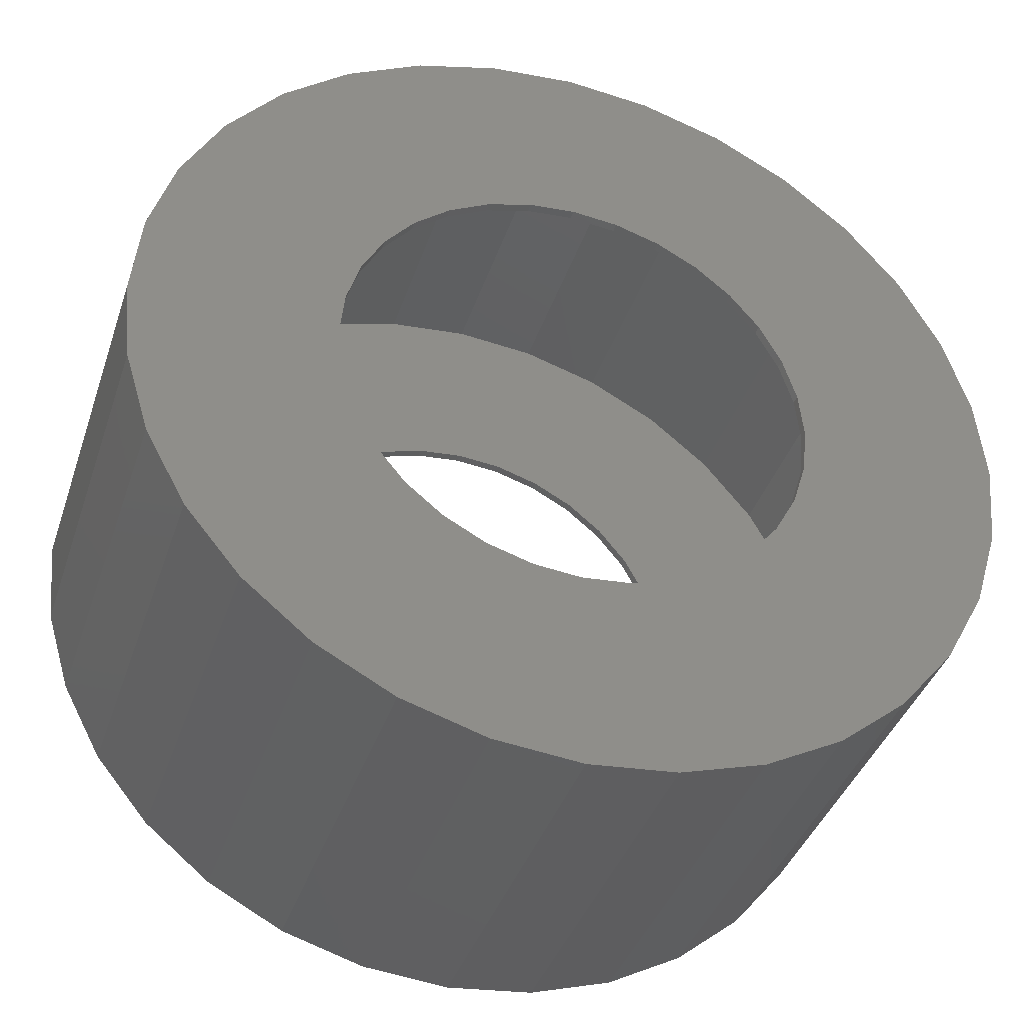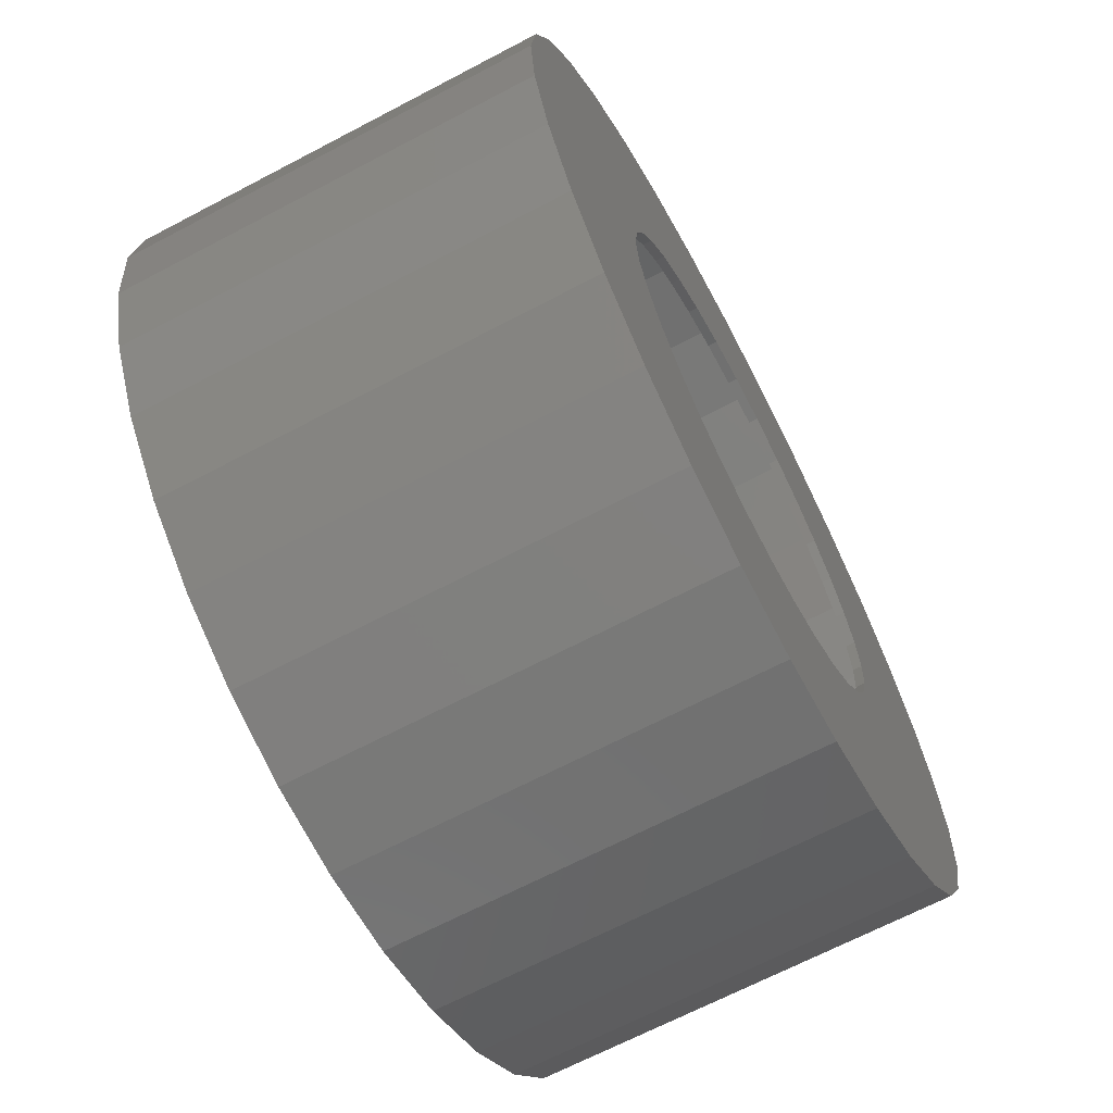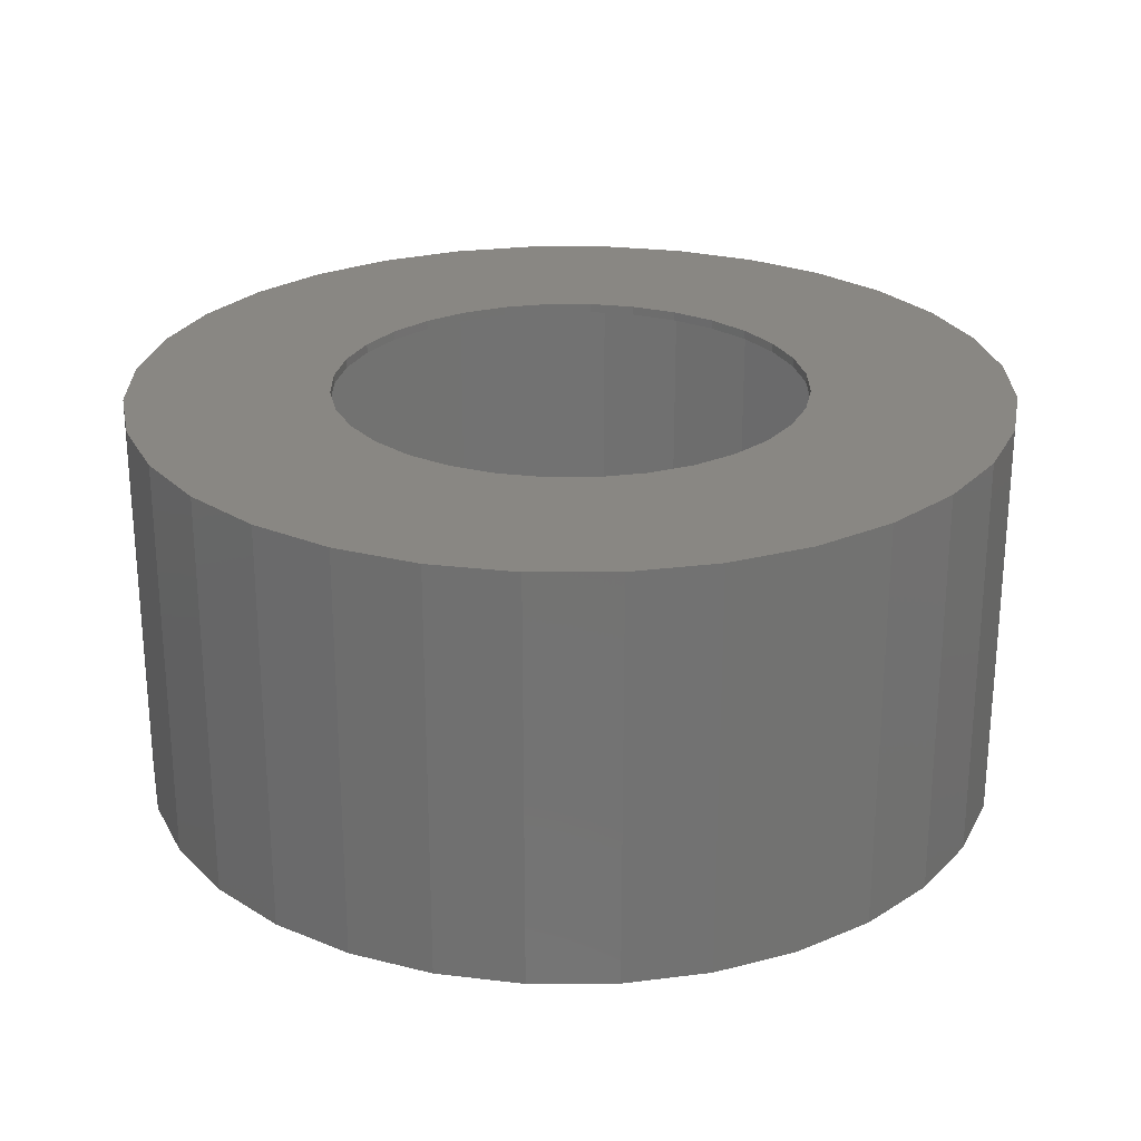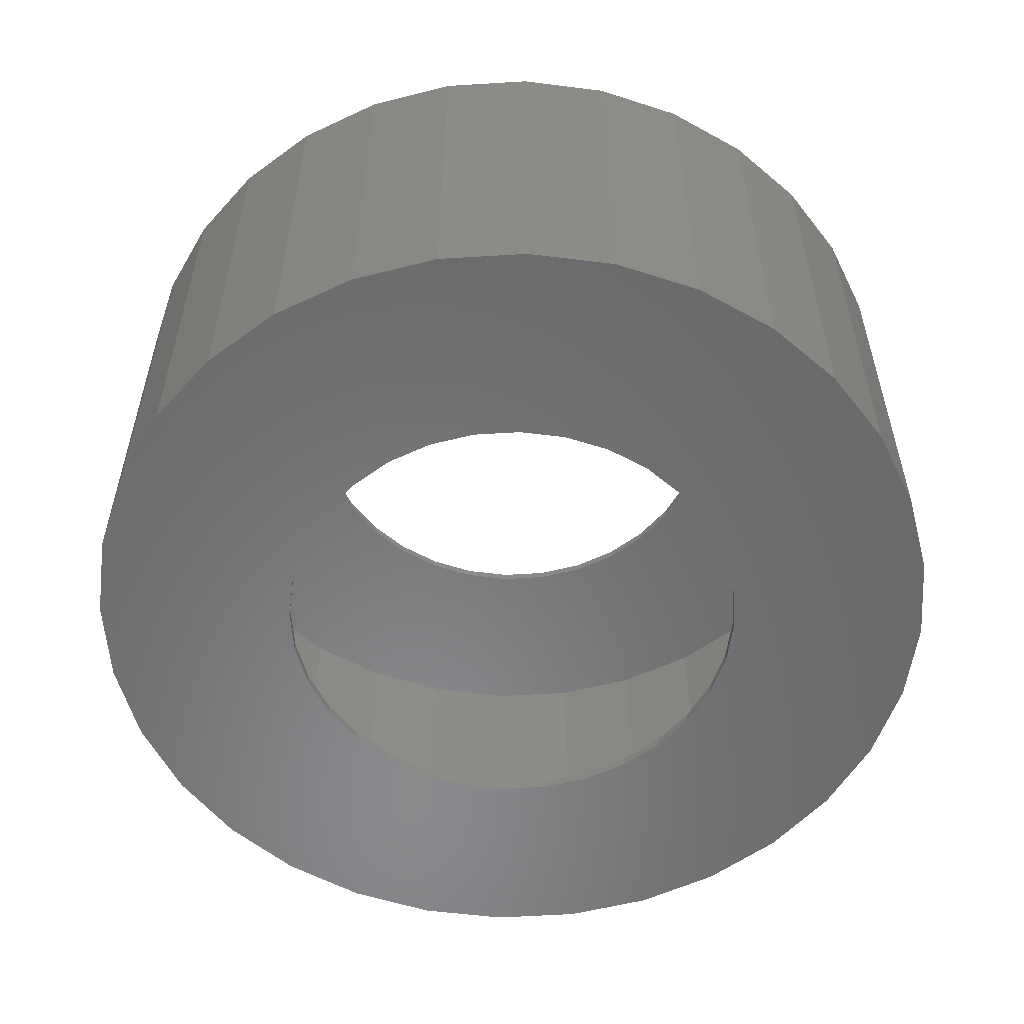
<metadata>
{"format":"stl","ext":"stl","renderer":"f3d","projection":"perspective","resolution":1024,"background":"white","views":[{"elev":-39.4,"azim":-17.8,"up":"+Y"},{"elev":-67.4,"azim":-62.2,"up":"+Y"},{"elev":25.4,"azim":95.3,"up":"+Z"},{"elev":-55.8,"azim":-46.9,"up":"+Z"}]}
</metadata>
<code>
# stl→obj: 256 verts, 512 faces
v 0.008224 0.4145 0.6953
v -0.07264 0.4065 0.7109
v -0.07264 0.4065 0.6953
v -0.1504 0.3829 0.7109
v -0.1504 0.3829 0.6953
v -0.222 0.3446 0.7109
v -0.222 0.3446 0.6953
v -0.2849 0.2931 0.7109
v -0.2849 0.2931 0.6953
v -0.3364 0.2303 0.7109
v -0.3364 0.2303 0.6953
v -0.3747 0.1586 0.7109
v -0.3747 0.1586 0.6953
v -0.3983 0.08086 0.7109
v -0.3983 0.08086 0.6953
v -0.4062 5.076e-17 0.7109
v -0.4062 5.076e-17 0.6953
v 0.008224 0.4145 0.7109
v 0.08908 0.4065 0.6953
v 0.08908 0.4065 0.7109
v 0.1668 0.3829 0.6953
v 0.1668 0.3829 0.7109
v 0.2385 0.3446 0.6953
v 0.2385 0.3446 0.7109
v 0.3013 0.2931 0.6953
v 0.3013 0.2931 0.7109
v 0.3528 0.2303 0.6953
v 0.3528 0.2303 0.7109
v 0.3911 0.1586 0.6953
v 0.3911 0.1586 0.7109
v 0.4147 0.08086 0.6953
v 0.4147 0.08086 0.7109
v 0.4227 0 0.6953
v 0.4227 -1.015e-16 0.7109
v 0.008224 0.4145 -0.007812
v -0.07264 0.4065 0.007812
v -0.07264 0.4065 -0.007812
v -0.1504 0.3829 0.007812
v -0.1504 0.3829 -0.007812
v -0.222 0.3446 0.007812
v -0.222 0.3446 -0.007812
v -0.2849 0.2931 0.007812
v -0.2849 0.2931 -0.007812
v -0.3364 0.2303 0.007812
v -0.3364 0.2303 -0.007812
v -0.3747 0.1586 0.007812
v -0.3747 0.1586 -0.007812
v -0.3983 0.08086 0.007812
v -0.3983 0.08086 -0.007812
v -0.4062 5.076e-17 0.007812
v -0.4062 5.076e-17 -0.007812
v 0.008224 0.4145 0.007812
v 0.08908 0.4065 -0.007812
v 0.08908 0.4065 0.007812
v 0.1668 0.3829 -0.007812
v 0.1668 0.3829 0.007812
v 0.2385 0.3446 -0.007812
v 0.2385 0.3446 0.007812
v 0.3013 0.2931 -0.007812
v 0.3013 0.2931 0.007812
v 0.3528 0.2303 -0.007812
v 0.3528 0.2303 0.007812
v 0.3911 0.1586 -0.007812
v 0.3911 0.1586 0.007812
v 0.4147 0.08086 -0.007812
v 0.4147 0.08086 0.007812
v 0.4227 0 -0.007812
v 0.4227 0 0.007812
v 0.008224 -0.4145 0.6953
v 0.08908 -0.4065 0.7109
v 0.08908 -0.4065 0.6953
v 0.1668 -0.3829 0.7109
v 0.1668 -0.3829 0.6953
v 0.2385 -0.3446 0.7109
v 0.2385 -0.3446 0.6953
v 0.3013 -0.2931 0.7109
v 0.3013 -0.2931 0.6953
v 0.3528 -0.2303 0.7109
v 0.3528 -0.2303 0.6953
v 0.3911 -0.1586 0.7109
v 0.3911 -0.1586 0.6953
v 0.4147 -0.08086 0.7109
v 0.4147 -0.08086 0.6953
v 0.008224 -0.4145 0.7109
v -0.07264 -0.4065 0.6953
v -0.07264 -0.4065 0.7109
v -0.1504 -0.3829 0.6953
v -0.1504 -0.3829 0.7109
v -0.222 -0.3446 0.6953
v -0.222 -0.3446 0.7109
v -0.2849 -0.2931 0.6953
v -0.2849 -0.2931 0.7109
v -0.3364 -0.2303 0.6953
v -0.3364 -0.2303 0.7109
v -0.3747 -0.1586 0.6953
v -0.3747 -0.1586 0.7109
v -0.3983 -0.08086 0.6953
v -0.3983 -0.08086 0.7109
v 0.008224 -0.4145 -0.007812
v 0.08908 -0.4065 0.007812
v 0.08908 -0.4065 -0.007812
v 0.1668 -0.3829 0.007812
v 0.1668 -0.3829 -0.007812
v 0.2385 -0.3446 0.007812
v 0.2385 -0.3446 -0.007812
v 0.3013 -0.2931 0.007812
v 0.3013 -0.2931 -0.007812
v 0.3528 -0.2303 0.007812
v 0.3528 -0.2303 -0.007812
v 0.3911 -0.1586 0.007812
v 0.3911 -0.1586 -0.007812
v 0.4147 -0.08086 0.007812
v 0.4147 -0.08086 -0.007812
v 0.008224 -0.4145 0.007812
v -0.07264 -0.4065 -0.007812
v -0.07264 -0.4065 0.007812
v -0.1504 -0.3829 -0.007812
v -0.1504 -0.3829 0.007812
v -0.222 -0.3446 -0.007812
v -0.222 -0.3446 0.007812
v -0.2849 -0.2931 -0.007812
v -0.2849 -0.2931 0.007812
v -0.3364 -0.2303 -0.007812
v -0.3364 -0.2303 0.007812
v -0.3747 -0.1586 -0.007812
v -0.3747 -0.1586 0.007812
v -0.3983 -0.08086 -0.007812
v -0.3983 -0.08086 0.007812
v -0.6851 0.287 0.007812
v -0.7278 0.1463 0.007812
v 0.7009 -0.287 0.007812
v 0.6316 0.4167 0.007812
v 0.5383 0.5304 0.007812
v 0.4246 0.6237 0.007812
v 0.2949 0.693 0.007812
v 0.1542 0.7357 0.007812
v 0.007895 0.7501 0.007812
v -0.1384 0.7357 0.007812
v -0.2791 0.693 0.007812
v -0.4088 0.6237 0.007812
v -0.5225 0.5304 0.007812
v -0.6158 0.4167 0.007812
v -0.6158 -0.4167 0.007812
v 0.007895 -0.7501 0.007812
v -0.6851 -0.287 0.007812
v -0.5225 -0.5304 0.007812
v -0.4088 -0.6237 0.007812
v -0.2791 -0.693 0.007812
v -0.1384 -0.7357 0.007812
v 0.6316 -0.4167 0.007812
v 0.1542 -0.7357 0.007812
v 0.2949 -0.693 0.007812
v 0.4246 -0.6237 0.007812
v 0.5383 -0.5304 0.007812
v -0.7422 9.186e-17 0.007812
v -0.7278 -0.1463 0.007812
v 0.7009 0.287 0.007812
v 0.7436 0.1463 0.007812
v 0.758 -1.837e-16 0.007812
v 0.7436 -0.1463 0.007812
v -0.6851 0.287 0.6953
v -0.7278 0.1463 0.6953
v 0.7009 -0.287 0.6953
v -0.6158 0.4167 0.6953
v -0.5225 0.5304 0.6953
v -0.4088 0.6237 0.6953
v -0.2791 0.693 0.6953
v -0.1384 0.7357 0.6953
v 0.007895 0.7501 0.6953
v 0.1542 0.7357 0.6953
v 0.2949 0.693 0.6953
v 0.4246 0.6237 0.6953
v 0.5383 0.5304 0.6953
v 0.6316 0.4167 0.6953
v -0.6158 -0.4167 0.6953
v -0.6851 -0.287 0.6953
v 0.007895 -0.7501 0.6953
v -0.1384 -0.7357 0.6953
v -0.2791 -0.693 0.6953
v -0.4088 -0.6237 0.6953
v -0.5225 -0.5304 0.6953
v 0.6316 -0.4167 0.6953
v 0.5383 -0.5304 0.6953
v 0.4246 -0.6237 0.6953
v 0.2949 -0.693 0.6953
v 0.1542 -0.7357 0.6953
v -0.7422 9.186e-17 0.6953
v -0.7278 -0.1463 0.6953
v 0.7009 0.287 0.6953
v 0.7436 0.1463 0.6953
v 0.758 0 0.6953
v 0.7436 -0.1463 0.6953
v -0.6995 0.293 -0.007812
v -0.7431 0.1494 -0.007812
v 0.7589 -0.1494 -0.007812
v -0.6288 0.4254 -0.007812
v -0.5335 0.5414 -0.007812
v -0.4175 0.6367 -0.007812
v -0.2851 0.7074 -0.007812
v -0.1415 0.751 -0.007812
v 0.007895 0.7657 -0.007812
v 0.1573 0.751 -0.007812
v 0.3009 0.7074 -0.007812
v 0.4333 0.6367 -0.007812
v 0.5493 0.5414 -0.007812
v 0.6446 0.4254 -0.007812
v -0.6288 -0.4254 -0.007812
v -0.6995 -0.293 -0.007812
v 0.007895 -0.7657 -0.007812
v -0.1415 -0.751 -0.007812
v -0.2851 -0.7074 -0.007812
v -0.4175 -0.6367 -0.007812
v -0.5335 -0.5414 -0.007812
v 0.6446 -0.4254 -0.007812
v 0.7153 -0.293 -0.007812
v 0.5493 -0.5414 -0.007812
v 0.4333 -0.6367 -0.007812
v 0.3009 -0.7074 -0.007812
v 0.1573 -0.751 -0.007812
v -0.7578 -2.463e-16 -0.007812
v -0.7431 -0.1494 -0.007812
v 0.7153 0.293 -0.007812
v 0.7589 0.1494 -0.007812
v 0.7736 -1.875e-16 -0.007812
v -0.6995 0.293 0.7109
v -0.7431 0.1494 0.7109
v 0.7589 -0.1494 0.7109
v 0.6446 0.4254 0.7109
v 0.5493 0.5414 0.7109
v 0.4333 0.6367 0.7109
v 0.3009 0.7074 0.7109
v 0.1573 0.751 0.7109
v 0.007895 0.7657 0.7109
v -0.1415 0.751 0.7109
v -0.2851 0.7074 0.7109
v -0.4175 0.6367 0.7109
v -0.5335 0.5414 0.7109
v -0.6288 0.4254 0.7109
v -0.6288 -0.4254 0.7109
v 0.007895 -0.7657 0.7109
v -0.6995 -0.293 0.7109
v -0.5335 -0.5414 0.7109
v -0.4175 -0.6367 0.7109
v -0.2851 -0.7074 0.7109
v -0.1415 -0.751 0.7109
v 0.6446 -0.4254 0.7109
v 0.7153 -0.293 0.7109
v 0.1573 -0.751 0.7109
v 0.3009 -0.7074 0.7109
v 0.4333 -0.6367 0.7109
v 0.5493 -0.5414 0.7109
v -0.7578 -2.463e-16 0.7109
v -0.7431 -0.1494 0.7109
v 0.7153 0.293 0.7109
v 0.7589 0.1494 0.7109
v 0.7736 0 0.7109
f 1 2 3
f 3 2 4
f 3 4 5
f 5 4 6
f 5 6 7
f 7 6 8
f 7 8 9
f 9 8 10
f 9 10 11
f 11 10 12
f 11 12 13
f 13 12 14
f 13 14 15
f 15 14 16
f 15 16 17
f 2 1 18
f 18 1 19
f 18 19 20
f 20 19 21
f 20 21 22
f 22 21 23
f 22 23 24
f 24 23 25
f 24 25 26
f 26 25 27
f 26 27 28
f 28 27 29
f 28 29 30
f 30 29 31
f 30 31 32
f 32 31 33
f 32 33 34
f 35 36 37
f 37 36 38
f 37 38 39
f 39 38 40
f 39 40 41
f 41 40 42
f 41 42 43
f 43 42 44
f 43 44 45
f 45 44 46
f 45 46 47
f 47 46 48
f 47 48 49
f 49 48 50
f 49 50 51
f 36 35 52
f 52 35 53
f 52 53 54
f 54 53 55
f 54 55 56
f 56 55 57
f 56 57 58
f 58 57 59
f 58 59 60
f 60 59 61
f 60 61 62
f 62 61 63
f 62 63 64
f 64 63 65
f 64 65 66
f 66 65 67
f 66 67 68
f 69 70 71
f 71 70 72
f 71 72 73
f 73 72 74
f 73 74 75
f 75 74 76
f 75 76 77
f 77 76 78
f 77 78 79
f 79 78 80
f 79 80 81
f 81 80 82
f 81 82 83
f 83 82 34
f 83 34 33
f 70 69 84
f 84 69 85
f 84 85 86
f 86 85 87
f 86 87 88
f 88 87 89
f 88 89 90
f 90 89 91
f 90 91 92
f 92 91 93
f 92 93 94
f 94 93 95
f 94 95 96
f 96 95 97
f 96 97 98
f 98 97 17
f 98 17 16
f 99 100 101
f 101 100 102
f 101 102 103
f 103 102 104
f 103 104 105
f 105 104 106
f 105 106 107
f 107 106 108
f 107 108 109
f 109 108 110
f 109 110 111
f 111 110 112
f 111 112 113
f 113 112 68
f 113 68 67
f 100 99 114
f 114 99 115
f 114 115 116
f 116 115 117
f 116 117 118
f 118 117 119
f 118 119 120
f 120 119 121
f 120 121 122
f 122 121 123
f 122 123 124
f 124 123 125
f 124 125 126
f 126 125 127
f 126 127 128
f 128 127 51
f 128 51 50
f 40 38 129
f 130 46 44
f 108 106 131
f 52 54 132
f 52 132 133
f 52 133 134
f 52 134 135
f 52 135 136
f 52 136 137
f 52 137 138
f 52 138 139
f 52 139 140
f 52 140 141
f 52 141 142
f 142 129 38
f 142 38 36
f 142 36 52
f 143 144 114
f 143 114 116
f 143 116 118
f 143 118 120
f 143 120 122
f 143 122 145
f 144 143 146
f 144 146 147
f 144 147 148
f 144 148 149
f 150 131 106
f 150 106 104
f 150 104 102
f 150 102 100
f 150 100 114
f 144 151 152
f 144 152 153
f 144 153 154
f 144 154 150
f 144 150 114
f 130 44 129
f 129 44 42
f 129 42 40
f 46 130 48
f 48 130 155
f 48 155 50
f 50 155 128
f 128 155 156
f 128 156 126
f 126 156 124
f 124 156 145
f 124 145 122
f 58 157 56
f 56 157 132
f 56 132 54
f 62 158 60
f 60 158 157
f 60 157 58
f 66 159 64
f 64 159 158
f 64 158 62
f 112 160 68
f 68 160 159
f 68 159 66
f 108 131 110
f 110 131 160
f 110 160 112
f 161 5 7
f 11 13 162
f 163 77 79
f 1 164 165
f 1 165 166
f 1 166 167
f 1 167 168
f 1 168 169
f 1 169 170
f 1 170 171
f 1 171 172
f 1 172 173
f 1 173 174
f 1 174 19
f 164 1 3
f 164 3 5
f 164 5 161
f 175 176 91
f 175 91 89
f 175 89 87
f 175 87 85
f 175 85 69
f 175 69 177
f 177 178 179
f 177 179 180
f 177 180 181
f 177 181 175
f 182 69 71
f 182 71 73
f 182 73 75
f 182 75 77
f 182 77 163
f 177 69 182
f 177 182 183
f 177 183 184
f 177 184 185
f 177 185 186
f 7 9 161
f 161 9 11
f 161 11 162
f 17 187 15
f 15 187 162
f 15 162 13
f 95 188 97
f 97 188 187
f 97 187 17
f 91 176 93
f 93 176 188
f 93 188 95
f 19 174 21
f 21 174 189
f 21 189 23
f 23 189 25
f 25 189 190
f 25 190 27
f 27 190 29
f 29 190 191
f 29 191 31
f 31 191 33
f 33 191 192
f 33 192 83
f 83 192 81
f 81 192 163
f 81 163 79
f 193 39 41
f 45 47 194
f 195 111 113
f 35 196 197
f 35 197 198
f 35 198 199
f 35 199 200
f 35 200 201
f 35 201 202
f 35 202 203
f 35 203 204
f 35 204 205
f 35 205 206
f 35 206 53
f 196 35 37
f 196 37 39
f 196 39 193
f 207 208 121
f 207 121 119
f 207 119 117
f 207 117 115
f 207 115 99
f 207 99 209
f 209 210 211
f 209 211 212
f 209 212 213
f 209 213 207
f 214 99 101
f 214 101 103
f 214 103 105
f 214 105 107
f 214 107 215
f 209 99 214
f 209 214 216
f 209 216 217
f 209 217 218
f 209 218 219
f 41 43 193
f 193 43 45
f 193 45 194
f 51 220 49
f 49 220 194
f 49 194 47
f 125 221 127
f 127 221 220
f 127 220 51
f 121 208 123
f 123 208 221
f 123 221 125
f 53 206 55
f 55 206 222
f 55 222 57
f 57 222 59
f 59 222 223
f 59 223 61
f 61 223 63
f 63 223 224
f 63 224 65
f 65 224 67
f 67 224 195
f 67 195 113
f 107 109 215
f 215 109 111
f 215 111 195
f 6 4 225
f 226 12 10
f 82 80 227
f 18 20 228
f 18 228 229
f 18 229 230
f 18 230 231
f 18 231 232
f 18 232 233
f 18 233 234
f 18 234 235
f 18 235 236
f 18 236 237
f 18 237 238
f 238 225 4
f 238 4 2
f 238 2 18
f 239 240 84
f 239 84 86
f 239 86 88
f 239 88 90
f 239 90 92
f 239 92 241
f 240 239 242
f 240 242 243
f 240 243 244
f 240 244 245
f 246 247 76
f 246 76 74
f 246 74 72
f 246 72 70
f 246 70 84
f 240 248 249
f 240 249 250
f 240 250 251
f 240 251 246
f 240 246 84
f 226 10 225
f 225 10 8
f 225 8 6
f 12 226 14
f 14 226 252
f 14 252 16
f 16 252 98
f 98 252 253
f 98 253 96
f 96 253 94
f 94 253 241
f 94 241 92
f 24 254 22
f 22 254 228
f 22 228 20
f 28 255 26
f 26 255 254
f 26 254 24
f 32 256 30
f 30 256 255
f 30 255 28
f 82 227 34
f 34 227 256
f 34 256 32
f 227 80 247
f 247 80 78
f 247 78 76
f 220 252 194
f 194 252 226
f 194 226 193
f 193 226 225
f 193 225 196
f 196 225 238
f 196 238 197
f 197 238 237
f 197 237 198
f 198 237 236
f 198 236 199
f 199 236 235
f 199 235 200
f 200 235 234
f 200 234 201
f 201 234 233
f 201 233 202
f 202 233 232
f 202 232 203
f 203 232 231
f 203 231 204
f 204 231 230
f 204 230 205
f 205 230 229
f 205 229 206
f 206 229 228
f 206 228 222
f 222 228 254
f 222 254 223
f 223 254 255
f 223 255 224
f 224 255 256
f 224 256 195
f 195 256 227
f 195 227 215
f 215 227 247
f 215 247 214
f 214 247 246
f 214 246 216
f 216 246 251
f 216 251 217
f 217 251 250
f 217 250 218
f 218 250 249
f 218 249 219
f 219 249 248
f 219 248 209
f 209 248 240
f 209 240 210
f 210 240 245
f 210 245 211
f 211 245 244
f 211 244 212
f 212 244 243
f 212 243 213
f 213 243 242
f 213 242 207
f 207 242 239
f 207 239 208
f 208 239 241
f 208 241 221
f 221 241 253
f 221 253 220
f 220 253 252
f 137 168 138
f 138 168 167
f 138 167 139
f 139 167 166
f 139 166 140
f 140 166 165
f 140 165 141
f 141 165 164
f 141 164 142
f 142 164 161
f 142 161 129
f 129 161 162
f 129 162 130
f 130 162 187
f 130 187 155
f 168 137 169
f 169 137 136
f 169 136 170
f 170 136 135
f 170 135 171
f 171 135 134
f 171 134 172
f 172 134 133
f 172 133 173
f 173 133 132
f 173 132 174
f 174 132 157
f 174 157 189
f 189 157 158
f 189 158 190
f 190 158 159
f 190 159 191
f 144 186 151
f 151 186 185
f 151 185 152
f 152 185 184
f 152 184 153
f 153 184 183
f 153 183 154
f 154 183 182
f 154 182 150
f 150 182 163
f 150 163 131
f 131 163 192
f 131 192 160
f 160 192 191
f 160 191 159
f 186 144 177
f 177 144 149
f 177 149 178
f 178 149 148
f 178 148 179
f 179 148 147
f 179 147 180
f 180 147 146
f 180 146 181
f 181 146 143
f 181 143 175
f 175 143 145
f 175 145 176
f 176 145 156
f 176 156 188
f 188 156 155
f 188 155 187

</code>
